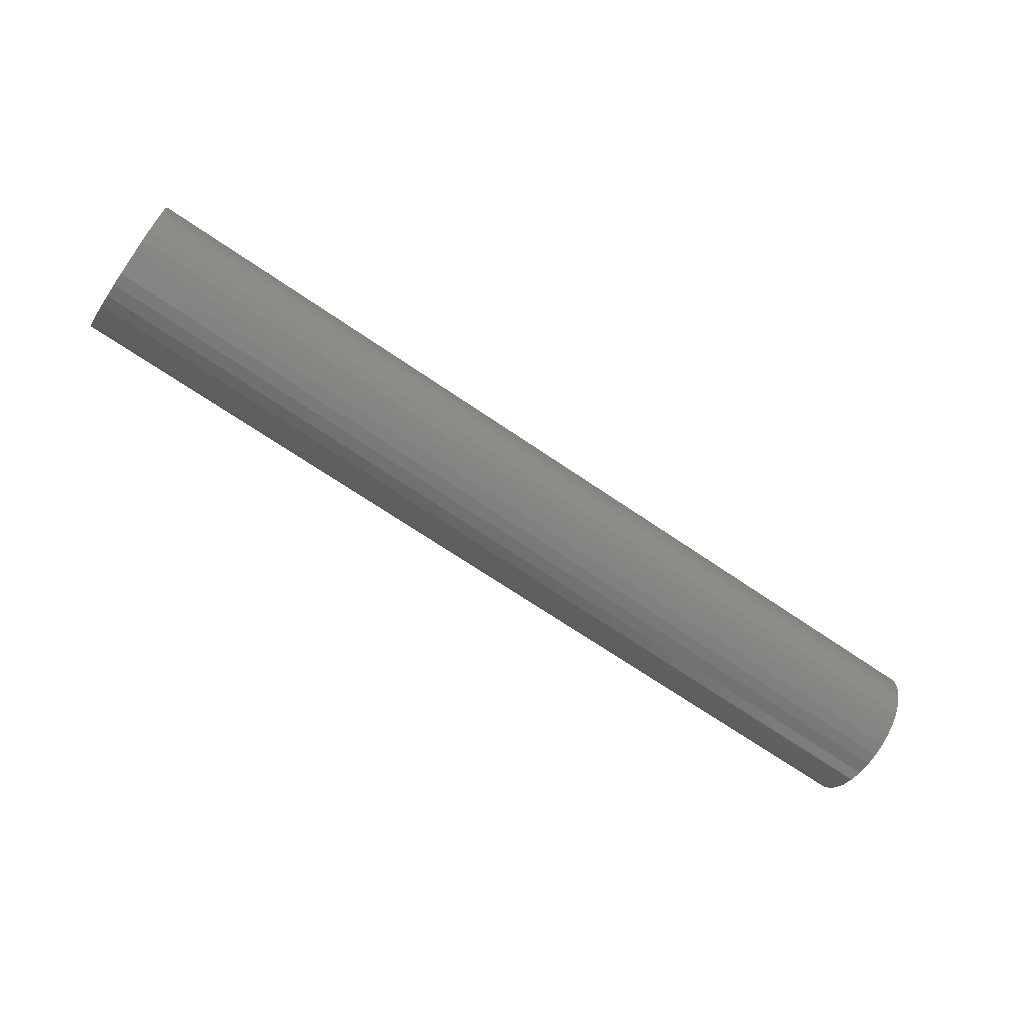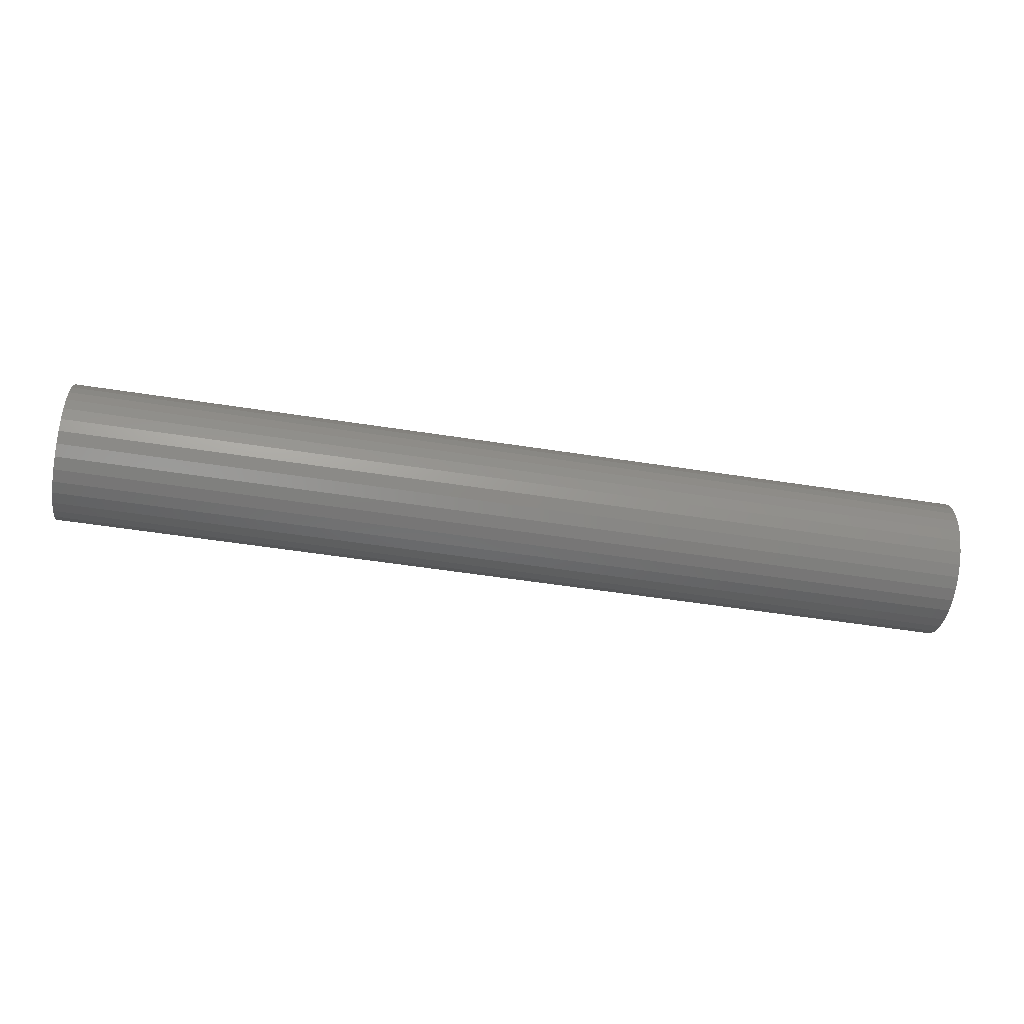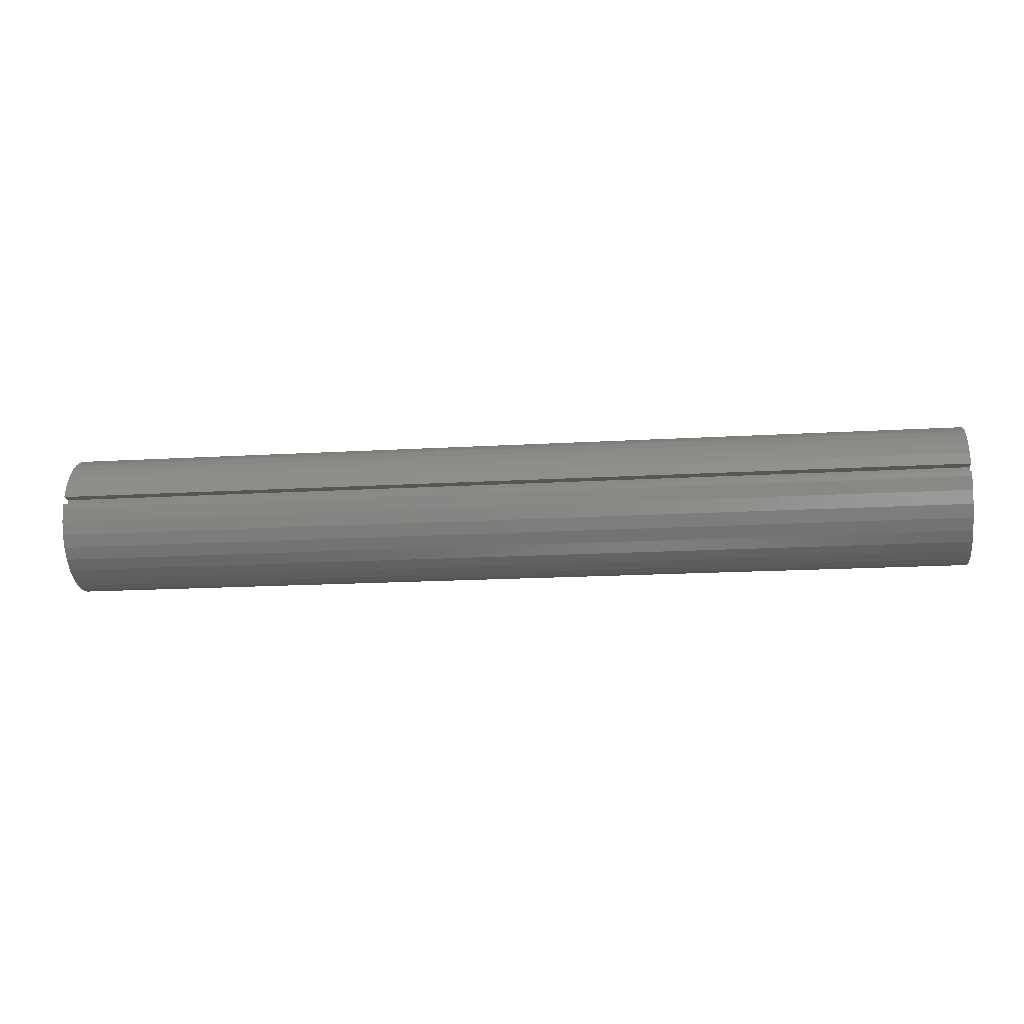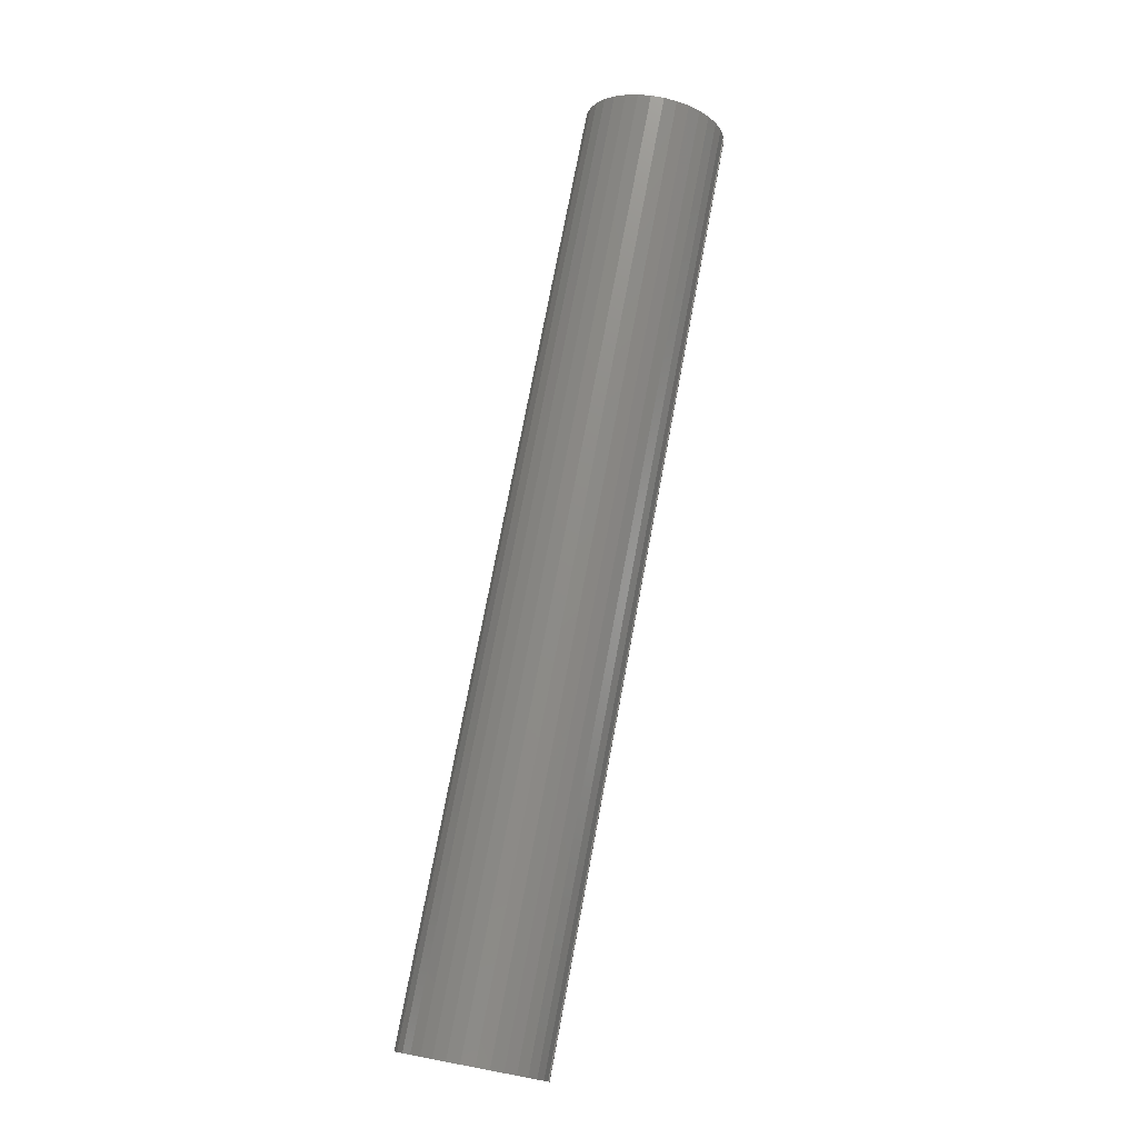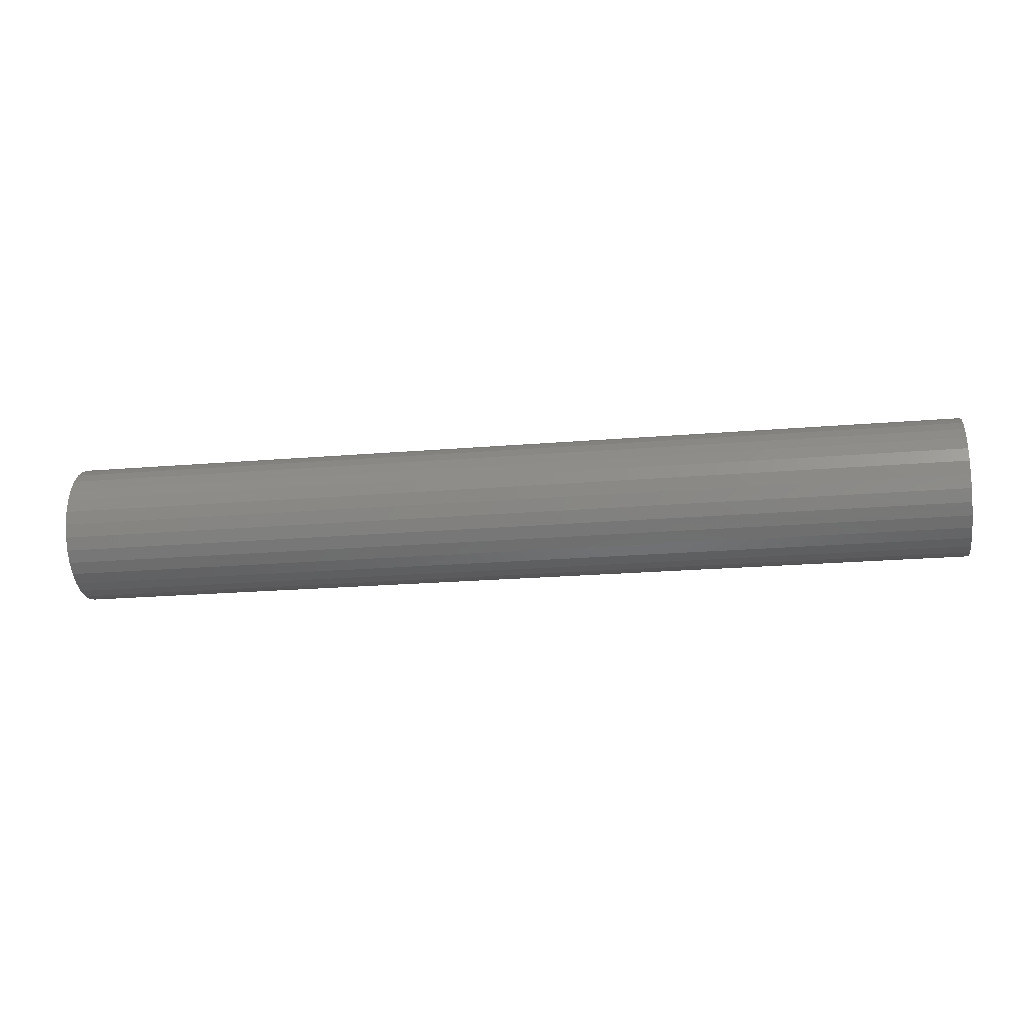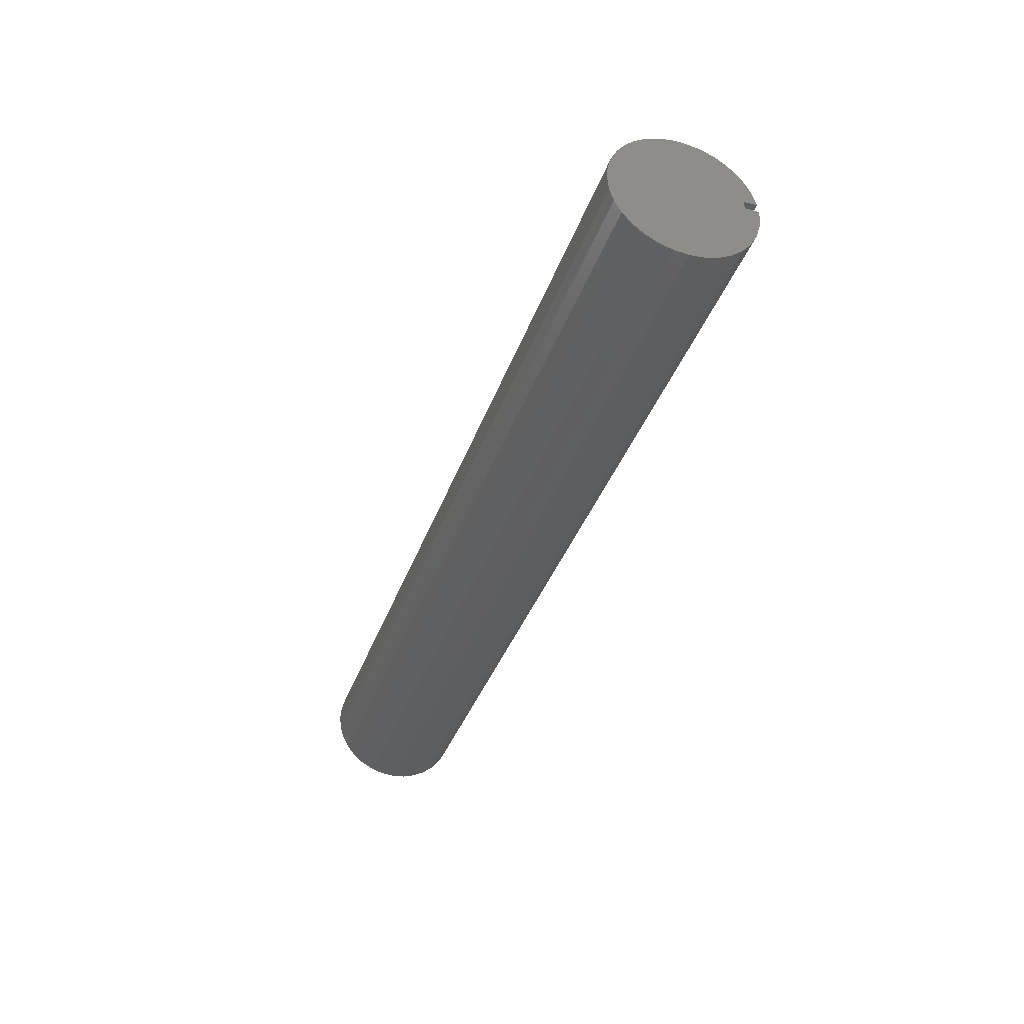
<metadata>
{"format":"stl","ext":"stl","renderer":"f3d","projection":"perspective","resolution":1024,"background":"white","views":[{"elev":-68.0,"azim":145.4,"up":"+Z"},{"elev":-53.2,"azim":170.5,"up":"+Z"},{"elev":-16.0,"azim":7.2,"up":"+Y"},{"elev":75.2,"azim":-79.3,"up":"+Y"},{"elev":-21.3,"azim":8.6,"up":"+Z"},{"elev":-37.5,"azim":-108.4,"up":"+Y"}]}
</metadata>
<code>
# stl→obj: 134 verts, 260 faces
v 0.7656 -1.3e-16 0.05801
v 0.7656 -0.02717 0.05368
v 0.7656 1.735e-18 0.04688
v 0.7656 -0.004523 0.05818
v 0.7656 0.04281 0.03453
v 0.7656 0.03549 0.04261
v 0.7656 -0.04637 0.04085
v 0.7656 -0.05373 0.03188
v 0.7656 0.04853 0.02524
v 0.7656 -0.0592 0.02165
v 0.7656 0.04842 -0.02746
v 0.7656 -0.0592 -0.02365
v 0.7656 -0.05373 -0.03388
v 0.7656 0.04266 -0.03673
v 0.7656 -0.04637 -0.04285
v 0.7656 0.03531 -0.04478
v 0.7656 -0.0374 -0.05021
v 0.7656 0.0266 -0.05135
v 0.7656 -0.02717 -0.05568
v 0.7656 0.01683 -0.0562
v 0.7656 -0.01607 -0.05905
v 0.7656 0.006338 -0.05918
v 0.7658 -0.004523 -0.06019
v 0.7656 -0.01607 0.05704
v 0.7656 -0.0374 0.04821
v 0.7656 0.006579 0.04688
v 0.7656 0.02681 0.04921
v 0.7656 0.01706 0.05411
v 0.7656 0.006579 0.05713
v 0.7656 0.05244 0.01505
v 0.7656 -0.06257 0.01054
v 0.7656 0.05442 0.004328
v 0.7656 -0.06371 -0.001003
v 0.7656 0.0544 -0.006579
v 0.7656 -0.06257 -0.01255
v 0.7656 0.05238 -0.0173
v -0.01562 1.034e-18 0.05801
v -0.01562 3.525e-19 0.04688
v -0.01562 -0.004523 0.05818
v -0.01562 -0.004523 -0.06019
v -0.01562 -0.01607 -0.05905
v -0.01562 -0.02717 -0.05568
v -0.01562 -0.0374 -0.05021
v -0.01562 -0.04637 -0.04285
v -0.01562 -0.05373 -0.03388
v -0.01562 -0.0592 -0.02365
v -0.01562 -0.06257 -0.01255
v -0.01562 -0.06371 -0.001003
v -0.01562 -0.06257 0.01054
v -0.01562 -0.0592 0.02165
v -0.01562 -0.05373 0.03188
v -0.01562 -0.04637 0.04085
v -0.01562 -0.0374 0.04821
v -0.01562 -0.02717 0.05368
v -0.01562 -0.01607 0.05704
v -0.01562 0.006579 0.05713
v -0.01562 0.01706 0.05411
v -0.01562 0.02681 0.04921
v -0.01562 0.03549 0.04261
v -0.01562 0.04281 0.03453
v -0.01562 0.04853 0.02524
v -0.01562 0.05244 0.01505
v -0.01562 0.05442 0.004328
v -0.01562 0.0544 -0.006579
v -0.01562 0.05238 -0.0173
v -0.01562 0.04842 -0.02746
v -0.01562 0.04266 -0.03673
v -0.01562 0.03531 -0.04478
v -0.01562 0.0266 -0.05135
v -0.01562 0.01683 -0.0562
v -0.01562 0.006338 -0.05918
v -0.01562 0.006579 0.04688
v 0.007812 -0.02344 0.02933
v 0.007812 -0.02344 0.02344
v 0.7422 -0.02344 0.02933
v 0.7422 -0.02344 0.02344
v 0.007812 -0.0002123 -0.03649
v 0.7422 0.006521 -0.035
v 0.007812 0.006521 -0.035
v 0.7422 0.01284 -0.03225
v 0.007812 0.01284 -0.03225
v 0.7422 0.01852 -0.02833
v 0.007812 0.01852 -0.02833
v 0.7422 0.02334 -0.0234
v 0.007812 0.02334 -0.0234
v 0.7422 0.02712 -0.01763
v 0.007812 0.02712 -0.01763
v 0.7422 0.02973 -0.01125
v 0.007812 0.02973 -0.01125
v 0.7422 0.03105 -0.004481
v 0.007812 0.03105 -0.004481
v 0.7422 0.03106 0.002415
v 0.007812 0.03106 0.002415
v 0.7422 0.02974 0.009183
v 0.007812 0.02974 0.009183
v 0.7422 0.02715 0.01557
v 0.007812 0.02715 0.01557
v 0.7422 0.02338 0.02135
v 0.007812 0.02338 0.02135
v 0.7422 0.01857 0.02629
v 0.007812 0.01857 0.02629
v 0.7422 0.0129 0.03021
v 0.007812 0.0129 0.03021
v 0.7422 0.006579 0.03298
v 0.007812 0.006579 0.03298
v 0.7422 -0.0002123 -0.03649
v 0.007812 -0.007106 -0.03666
v 0.7422 -0.007106 -0.03666
v 0.007812 -0.0139 -0.0355
v 0.7422 -0.0139 -0.0355
v 0.007812 -0.02035 -0.03305
v 0.7422 -0.02035 -0.03305
v 0.007812 -0.02621 -0.02942
v 0.7422 -0.02621 -0.02942
v 0.007812 -0.03127 -0.02473
v 0.7422 -0.03127 -0.02473
v 0.007812 -0.03532 -0.01915
v 0.7422 -0.03532 -0.01915
v 0.007812 -0.03823 -0.0129
v 0.7422 -0.03823 -0.0129
v 0.007812 -0.03989 -0.006204
v 0.7422 -0.03989 -0.006204
v 0.007812 -0.04023 0.0006835
v 0.7422 -0.04023 0.0006835
v 0.007812 -0.03924 0.007508
v 0.7422 -0.03924 0.007508
v 0.007812 -0.03696 0.01402
v 0.7422 -0.03696 0.01402
v 0.007812 -0.03347 0.01997
v 0.7422 -0.03347 0.01997
v 0.007812 -0.02891 0.02513
v 0.7422 -0.02891 0.02513
v 0.007812 0.006579 0.02344
v 0.7422 0.006579 0.02344
f 1 2 3
f 1 4 2
f 5 6 7
f 7 8 5
f 9 5 8
f 8 10 9
f 11 12 13
f 11 13 14
f 14 13 15
f 14 15 16
f 16 15 17
f 16 17 18
f 18 17 19
f 18 19 20
f 20 19 21
f 20 21 22
f 23 22 21
f 4 24 2
f 3 2 25
f 3 25 7
f 3 7 6
f 26 3 6
f 26 6 27
f 26 27 28
f 26 28 29
f 9 10 30
f 30 10 31
f 30 31 32
f 32 31 33
f 32 33 34
f 34 33 35
f 34 35 36
f 36 35 12
f 36 12 11
f 37 1 38
f 38 1 3
f 1 37 4
f 4 37 39
f 40 23 41
f 41 23 21
f 41 21 42
f 42 21 19
f 42 19 43
f 43 19 17
f 43 17 44
f 44 17 15
f 44 15 45
f 45 15 13
f 45 13 46
f 46 13 12
f 46 12 47
f 47 12 35
f 47 35 48
f 48 35 33
f 48 33 49
f 49 33 31
f 49 31 50
f 50 31 10
f 50 10 51
f 51 10 8
f 51 8 52
f 52 8 7
f 52 7 53
f 53 7 25
f 53 25 54
f 54 25 2
f 54 2 55
f 55 2 24
f 55 24 39
f 39 24 4
f 56 29 57
f 57 29 28
f 57 28 58
f 58 28 27
f 58 27 59
f 59 27 6
f 59 6 60
f 60 6 5
f 60 5 61
f 61 5 9
f 61 9 62
f 62 9 30
f 62 30 63
f 63 30 32
f 63 32 64
f 64 32 34
f 64 34 65
f 65 34 36
f 65 36 66
f 66 36 11
f 66 11 67
f 67 11 14
f 67 14 68
f 68 14 16
f 68 16 69
f 69 16 18
f 69 18 70
f 70 18 20
f 70 20 71
f 71 20 22
f 71 22 40
f 40 22 23
f 72 26 56
f 56 26 29
f 38 3 72
f 72 3 26
f 38 54 37
f 54 39 37
f 52 59 60
f 60 51 52
f 51 60 61
f 61 50 51
f 45 46 66
f 67 45 66
f 44 45 67
f 68 44 67
f 43 44 68
f 69 43 68
f 42 43 69
f 70 42 69
f 41 42 70
f 71 41 70
f 41 71 40
f 54 55 39
f 38 59 52
f 38 52 53
f 38 53 54
f 72 56 57
f 72 57 58
f 72 58 59
f 72 59 38
f 66 46 65
f 65 46 47
f 65 47 64
f 64 47 48
f 64 48 63
f 63 48 49
f 63 49 62
f 62 49 50
f 62 50 61
f 73 74 75
f 75 74 76
f 77 78 79
f 79 78 80
f 79 80 81
f 81 80 82
f 81 82 83
f 83 82 84
f 83 84 85
f 85 84 86
f 85 86 87
f 87 86 88
f 87 88 89
f 89 88 90
f 89 90 91
f 91 90 92
f 91 92 93
f 93 92 94
f 93 94 95
f 95 94 96
f 95 96 97
f 97 96 98
f 97 98 99
f 99 98 100
f 99 100 101
f 101 100 102
f 101 102 103
f 103 102 104
f 103 104 105
f 78 77 106
f 106 77 107
f 106 107 108
f 108 107 109
f 108 109 110
f 110 109 111
f 110 111 112
f 112 111 113
f 112 113 114
f 114 113 115
f 114 115 116
f 116 115 117
f 116 117 118
f 118 117 119
f 118 119 120
f 120 119 121
f 120 121 122
f 122 121 123
f 122 123 124
f 124 123 125
f 124 125 126
f 126 125 127
f 126 127 128
f 128 127 129
f 128 129 130
f 130 129 131
f 130 131 132
f 132 131 73
f 132 73 75
f 133 105 134
f 134 105 104
f 74 133 76
f 76 133 134
f 73 131 74
f 95 97 127
f 127 125 95
f 93 95 125
f 125 123 93
f 91 93 123
f 123 121 91
f 89 91 121
f 121 119 89
f 87 89 119
f 119 117 87
f 85 87 117
f 117 115 85
f 83 85 115
f 115 113 83
f 83 113 111
f 83 111 81
f 81 111 109
f 81 109 79
f 79 109 107
f 79 107 77
f 133 99 101
f 133 101 103
f 133 103 105
f 129 127 97
f 129 97 99
f 129 99 133
f 129 133 74
f 129 74 131
f 76 132 75
f 128 96 94
f 94 126 128
f 126 94 92
f 92 124 126
f 124 92 90
f 90 122 124
f 122 90 88
f 88 120 122
f 120 88 86
f 86 118 120
f 118 86 84
f 84 116 118
f 116 84 82
f 82 114 116
f 112 114 82
f 80 112 82
f 110 112 80
f 78 110 80
f 108 110 78
f 106 108 78
f 134 104 102
f 134 102 100
f 134 100 98
f 130 132 76
f 130 76 134
f 130 134 98
f 130 98 96
f 130 96 128

</code>
